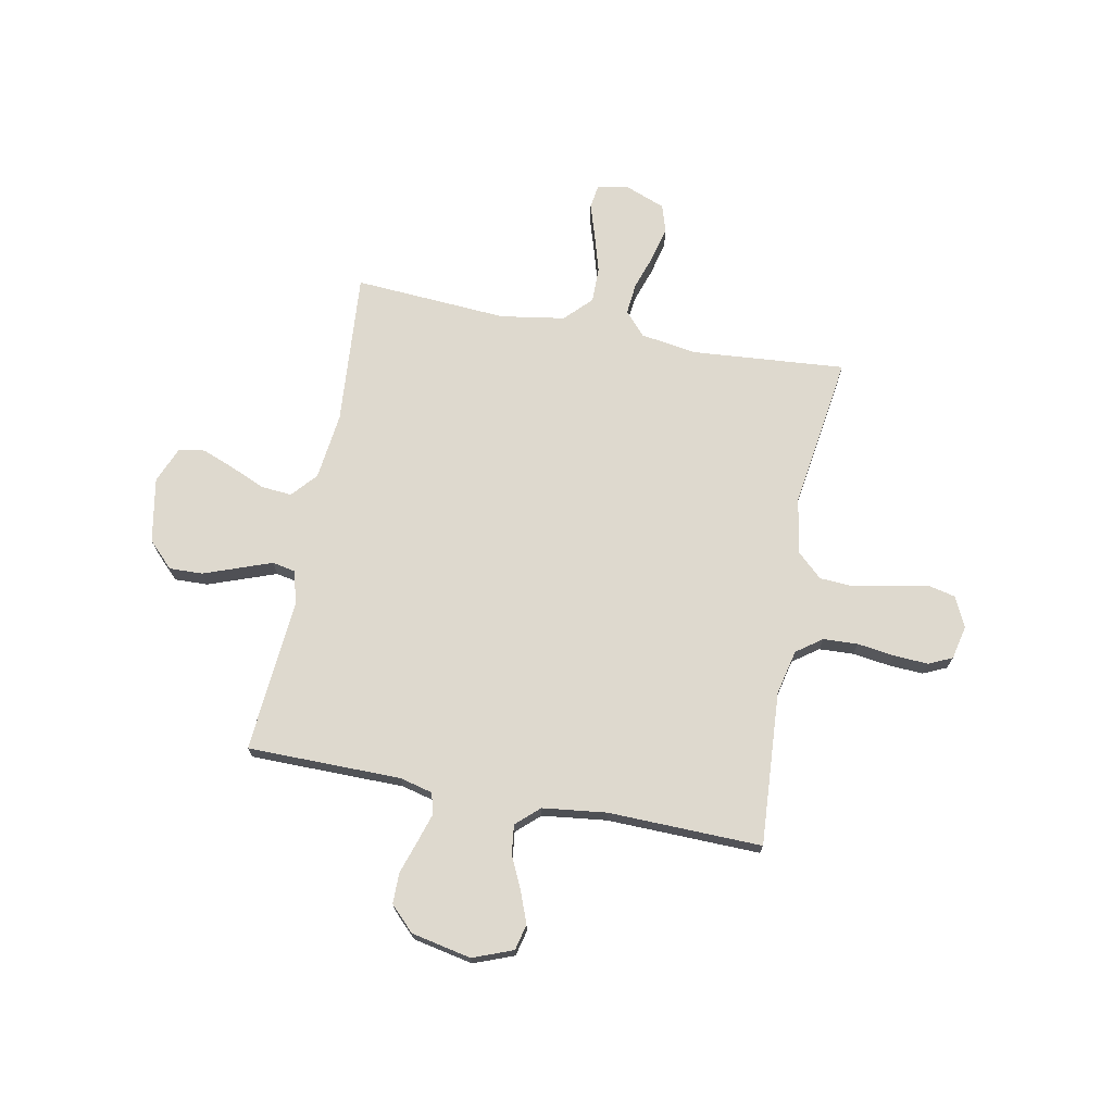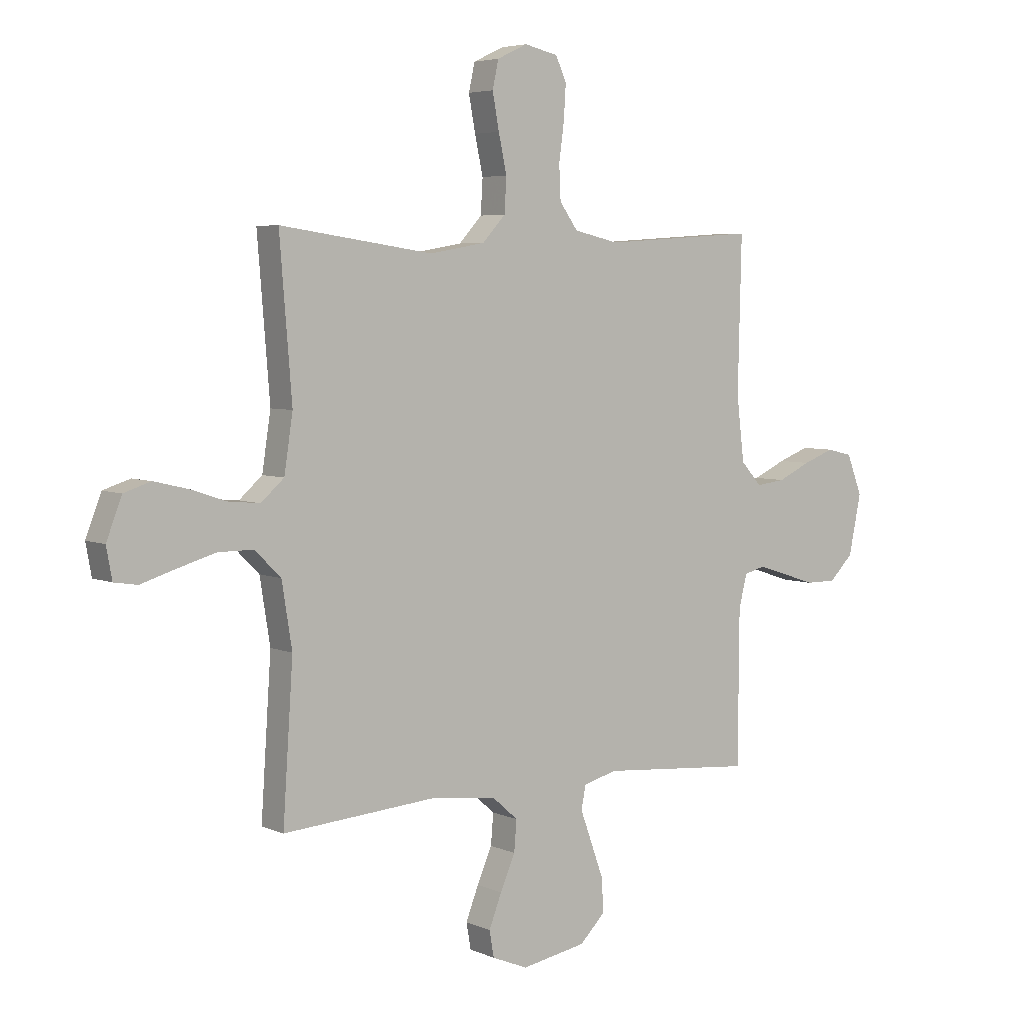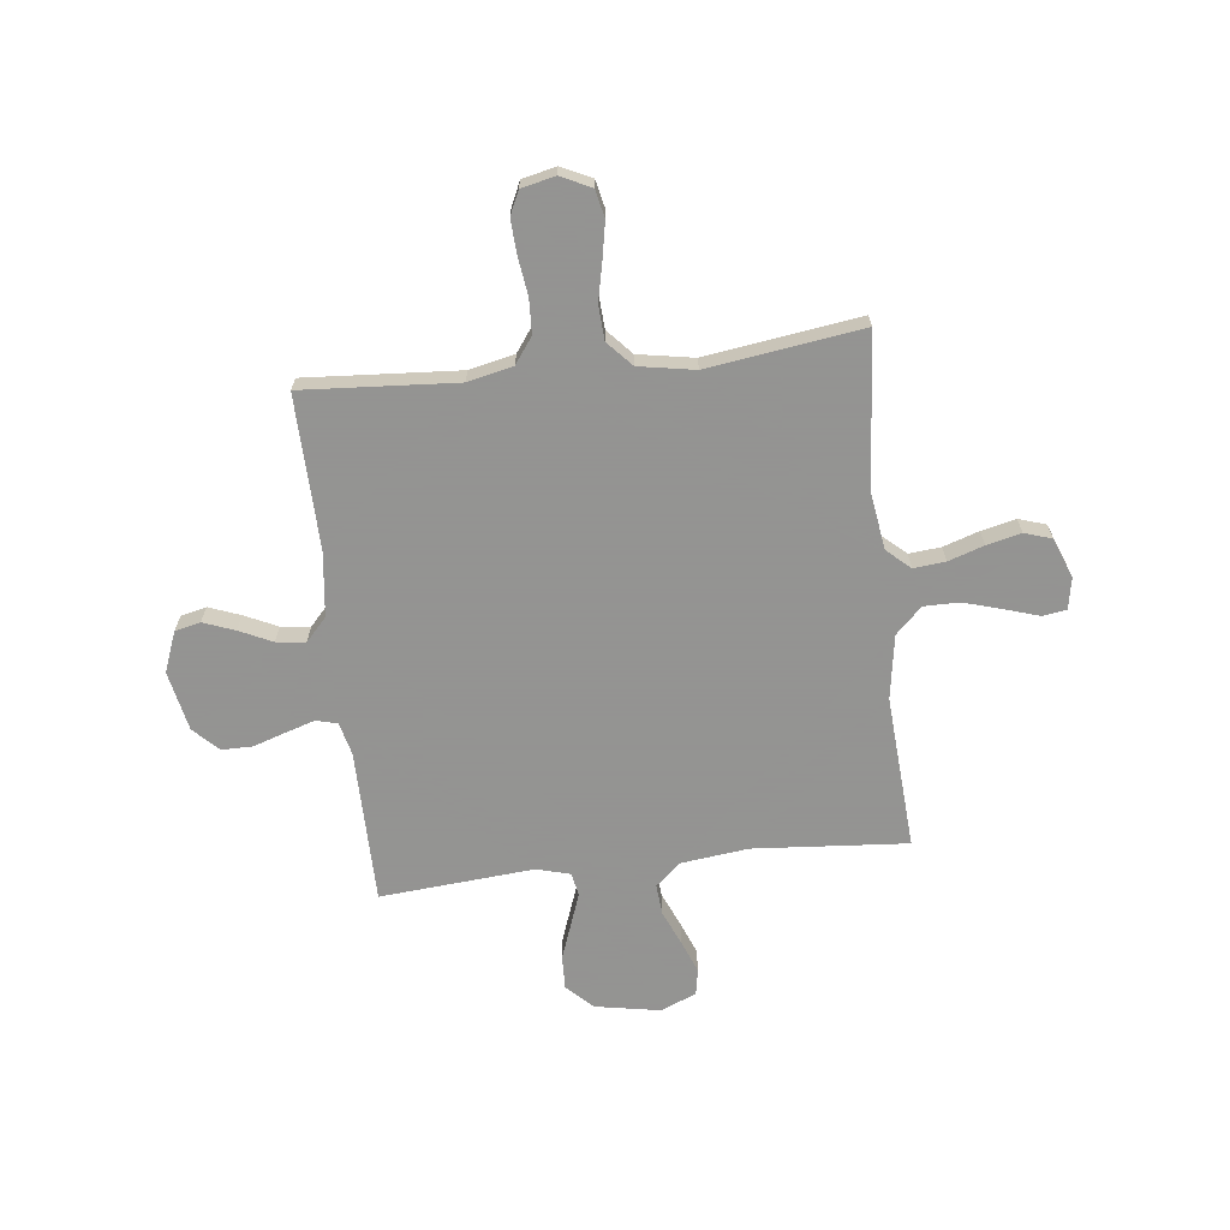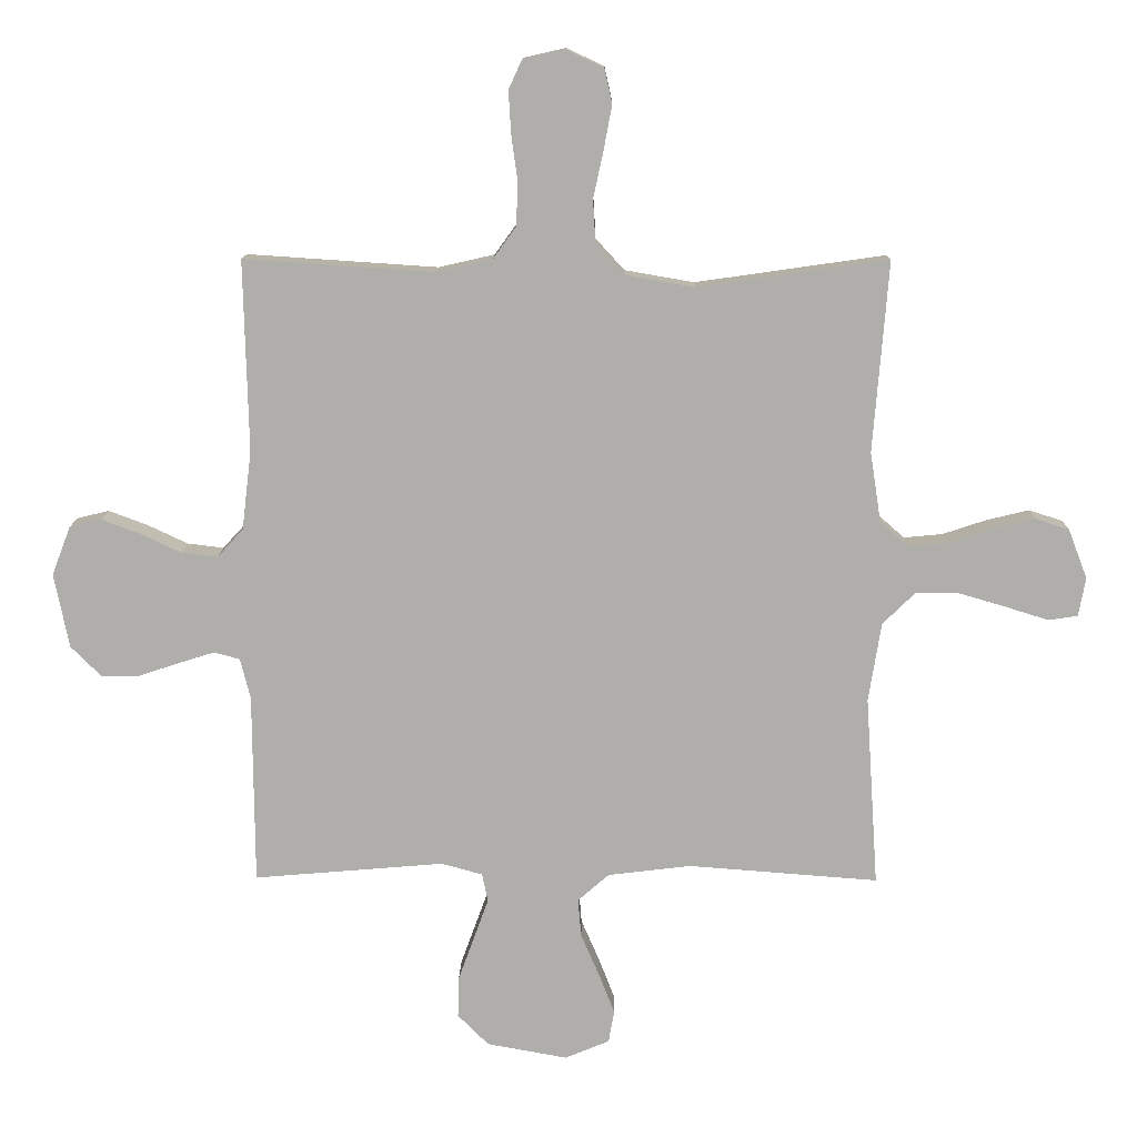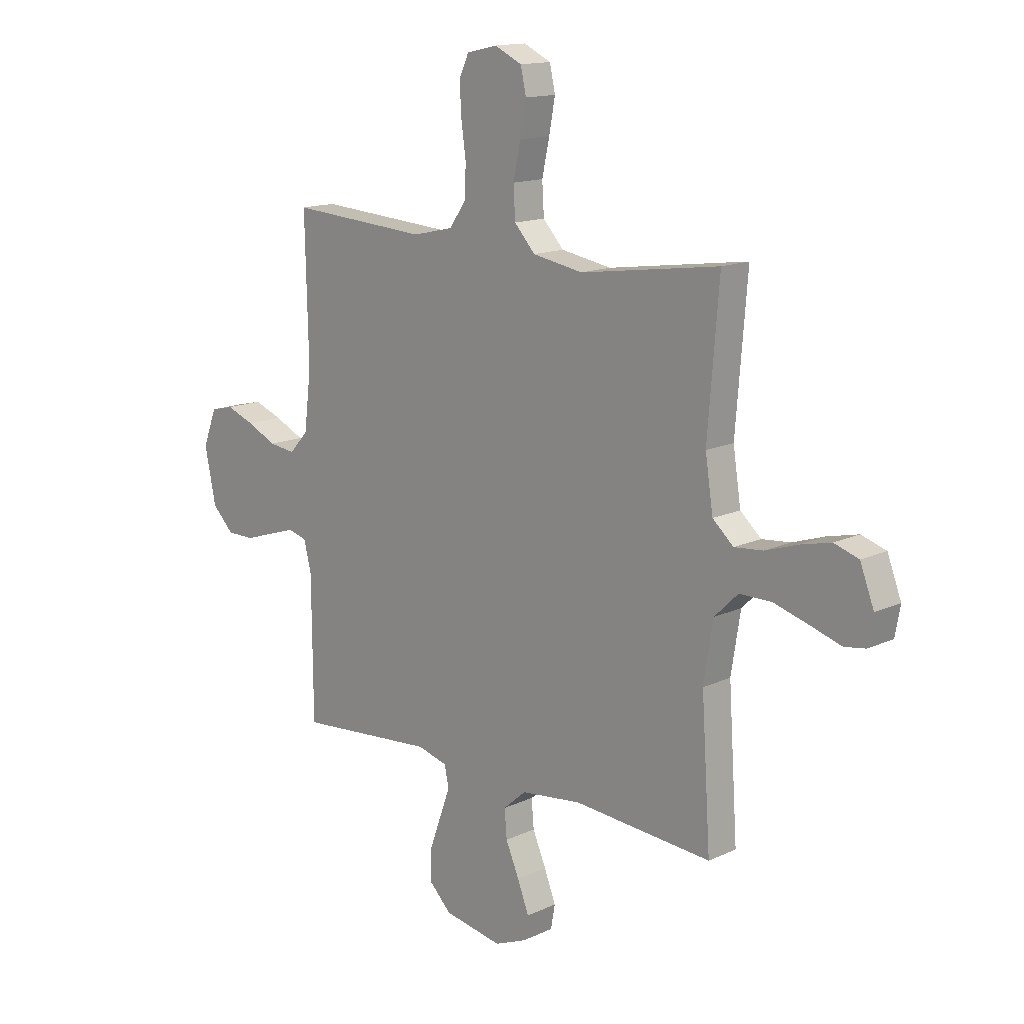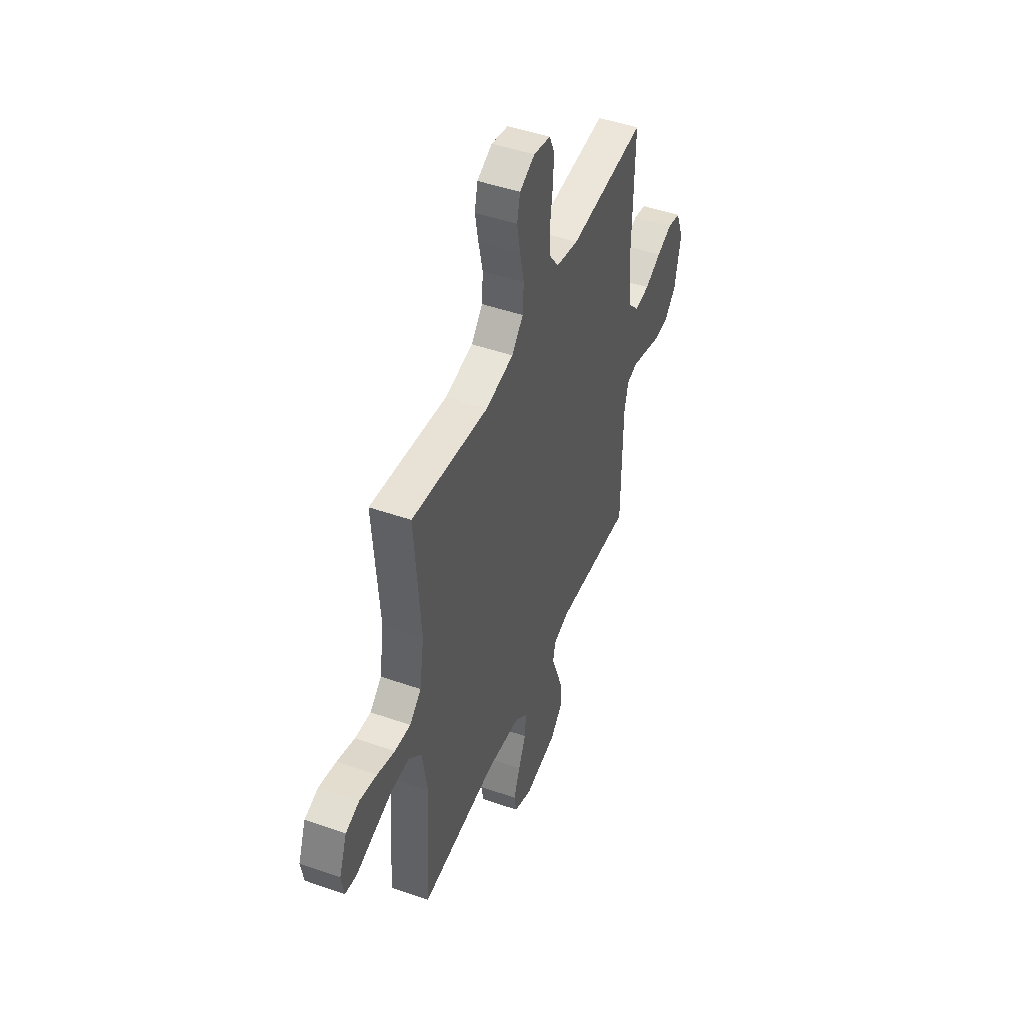
<metadata>
{"format":"obj","ext":"obj","renderer":"f3d","projection":"perspective","resolution":1024,"background":"white","views":[{"elev":71.4,"azim":-79.1,"up":"+Y"},{"elev":5.0,"azim":143.5,"up":"+Z"},{"elev":-66.9,"azim":6.5,"up":"+Y"},{"elev":12.3,"azim":0.8,"up":"+Z"},{"elev":14.4,"azim":44.6,"up":"+Z"},{"elev":47.2,"azim":111.6,"up":"+Z"}]}
</metadata>
<code>
v -0.5 0.07 0.5
v -0.2 0.07 0.48
v -0.112 0.07 0.5
v -0.076 0.07 0.55
v -0.073 0.07 0.617
v -0.083 0.07 0.69
v -0.087 0.07 0.757
v -0.066 0.07 0.803
v 0 0.07 0.818
v 0.059 0.07 0.79
v 0.071 0.07 0.736
v 0.058 0.07 0.666
v 0.042 0.07 0.592
v 0.046 0.07 0.525
v 0.091 0.07 0.476
v 0.2 0.07 0.457
v 0.5 0.07 0.5
v 0.476 0.07 0.2
v 0.493 0.07 0.09
v 0.538 0.07 0.05
v 0.6 0.07 0.056
v 0.669 0.07 0.079
v 0.736 0.07 0.095
v 0.789 0.07 0.078
v 0.819 0.07 0
v 0.808 0.07 -0.061
v 0.762 0.07 -0.068
v 0.695 0.07 -0.047
v 0.62 0.07 -0.025
v 0.551 0.07 -0.025
v 0.5 0.07 -0.075
v 0.48 0.07 -0.2
v 0.5 0.07 -0.5
v 0.2 0.07 -0.477
v 0.069 0.07 -0.493
v 0.02 0.07 -0.536
v 0.025 0.07 -0.596
v 0.054 0.07 -0.663
v 0.079 0.07 -0.727
v 0.07 0.07 -0.778
v 0 0.07 -0.807
v -0.127 0.07 -0.784
v -0.176 0.07 -0.735
v -0.174 0.07 -0.67
v -0.149 0.07 -0.601
v -0.126 0.07 -0.538
v -0.135 0.07 -0.493
v -0.2 0.07 -0.475
v -0.5 0.07 -0.5
v -0.502 0.07 -0.2
v -0.518 0.07 -0.136
v -0.559 0.07 -0.125
v -0.616 0.07 -0.143
v -0.68 0.07 -0.164
v -0.74 0.07 -0.164
v -0.787 0.07 -0.117
v -0.811 0.07 0
v -0.781 0.07 0.078
v -0.731 0.07 0.09
v -0.67 0.07 0.067
v -0.606 0.07 0.037
v -0.549 0.07 0.03
v -0.508 0.07 0.075
v -0.493 0.07 0.2
v -0.5 0 0.5
v -0.2 0 0.48
v -0.112 0 0.5
v -0.076 0 0.55
v -0.073 0 0.617
v -0.083 0 0.69
v -0.087 0 0.757
v -0.066 0 0.803
v 0 0 0.818
v 0.059 0 0.79
v 0.071 0 0.736
v 0.058 0 0.666
v 0.042 0 0.592
v 0.046 0 0.525
v 0.091 0 0.476
v 0.2 0 0.457
v 0.5 0 0.5
v 0.476 0 0.2
v 0.493 0 0.09
v 0.538 0 0.05
v 0.6 0 0.056
v 0.669 0 0.079
v 0.736 0 0.095
v 0.789 0 0.078
v 0.819 0 0
v 0.808 0 -0.061
v 0.762 0 -0.068
v 0.695 0 -0.047
v 0.62 0 -0.025
v 0.551 0 -0.025
v 0.5 0 -0.075
v 0.48 0 -0.2
v 0.5 0 -0.5
v 0.2 0 -0.477
v 0.069 0 -0.493
v 0.02 0 -0.536
v 0.025 0 -0.596
v 0.054 0 -0.663
v 0.079 0 -0.727
v 0.07 0 -0.778
v 0 0 -0.807
v -0.127 0 -0.784
v -0.176 0 -0.735
v -0.174 0 -0.67
v -0.149 0 -0.601
v -0.126 0 -0.538
v -0.135 0 -0.493
v -0.2 0 -0.475
v -0.5 0 -0.5
v -0.502 0 -0.2
v -0.518 0 -0.136
v -0.559 0 -0.125
v -0.616 0 -0.143
v -0.68 0 -0.164
v -0.74 0 -0.164
v -0.787 0 -0.117
v -0.811 0 0
v -0.781 0 0.078
v -0.731 0 0.09
v -0.67 0 0.067
v -0.606 0 0.037
v -0.549 0 0.03
v -0.508 0 0.075
v -0.493 0 0.2
f 58 59 60 61
f 56 57 58 61
f 56 61 62
f 53 54 55 56
f 52 53 56 62
f 51 52 62 63
f 48 49 50
f 47 48 50 51
f 43 44 45 46
f 41 42 43 46
f 41 46 47
f 40 41 47
f 37 38 39 40
f 37 40 47
f 36 37 47 51
f 32 33 34
f 31 32 34 35
f 30 31 35 36
f 25 26 27 28
f 25 28 29
f 24 25 29 30
f 21 22 23 24
f 16 17 18
f 15 16 18 19
f 10 11 12 13
f 8 9 10 13
f 8 13 14
f 5 6 7 8
f 5 8 14
f 4 5 14 15
f 64 1 2
f 64 2 3
f 63 64 3
f 30 36 51 63
f 30 63 3
f 21 24 30
f 20 21 30
f 19 20 30 3
f 3 4 15 19
f 125 124 123 122
f 125 122 121 120
f 126 125 120
f 120 119 118 117
f 126 120 117 116
f 127 126 116 115
f 114 113 112
f 115 114 112 111
f 110 109 108 107
f 110 107 106 105
f 111 110 105
f 111 105 104
f 104 103 102 101
f 111 104 101
f 115 111 101 100
f 98 97 96
f 99 98 96 95
f 100 99 95 94
f 92 91 90 89
f 93 92 89
f 94 93 89 88
f 88 87 86 85
f 82 81 80
f 83 82 80 79
f 77 76 75 74
f 77 74 73 72
f 78 77 72
f 72 71 70 69
f 78 72 69
f 79 78 69 68
f 66 65 128
f 67 66 128
f 67 128 127
f 127 115 100 94
f 67 127 94
f 94 88 85
f 94 85 84
f 67 94 84 83
f 83 79 68 67
f 1 65 66 2
f 2 66 67 3
f 3 67 68 4
f 4 68 69 5
f 5 69 70 6
f 6 70 71 7
f 7 71 72 8
f 8 72 73 9
f 9 73 74 10
f 10 74 75 11
f 11 75 76 12
f 12 76 77 13
f 13 77 78 14
f 14 78 79 15
f 15 79 80 16
f 16 80 81 17
f 17 81 82 18
f 18 82 83 19
f 19 83 84 20
f 20 84 85 21
f 21 85 86 22
f 22 86 87 23
f 23 87 88 24
f 24 88 89 25
f 25 89 90 26
f 26 90 91 27
f 27 91 92 28
f 28 92 93 29
f 29 93 94 30
f 30 94 95 31
f 31 95 96 32
f 32 96 97 33
f 33 97 98 34
f 34 98 99 35
f 35 99 100 36
f 36 100 101 37
f 37 101 102 38
f 38 102 103 39
f 39 103 104 40
f 40 104 105 41
f 41 105 106 42
f 42 106 107 43
f 43 107 108 44
f 44 108 109 45
f 45 109 110 46
f 46 110 111 47
f 47 111 112 48
f 48 112 113 49
f 49 113 114 50
f 50 114 115 51
f 51 115 116 52
f 52 116 117 53
f 53 117 118 54
f 54 118 119 55
f 55 119 120 56
f 56 120 121 57
f 57 121 122 58
f 58 122 123 59
f 59 123 124 60
f 60 124 125 61
f 61 125 126 62
f 62 126 127 63
f 63 127 128 64
f 64 128 65 1

</code>
